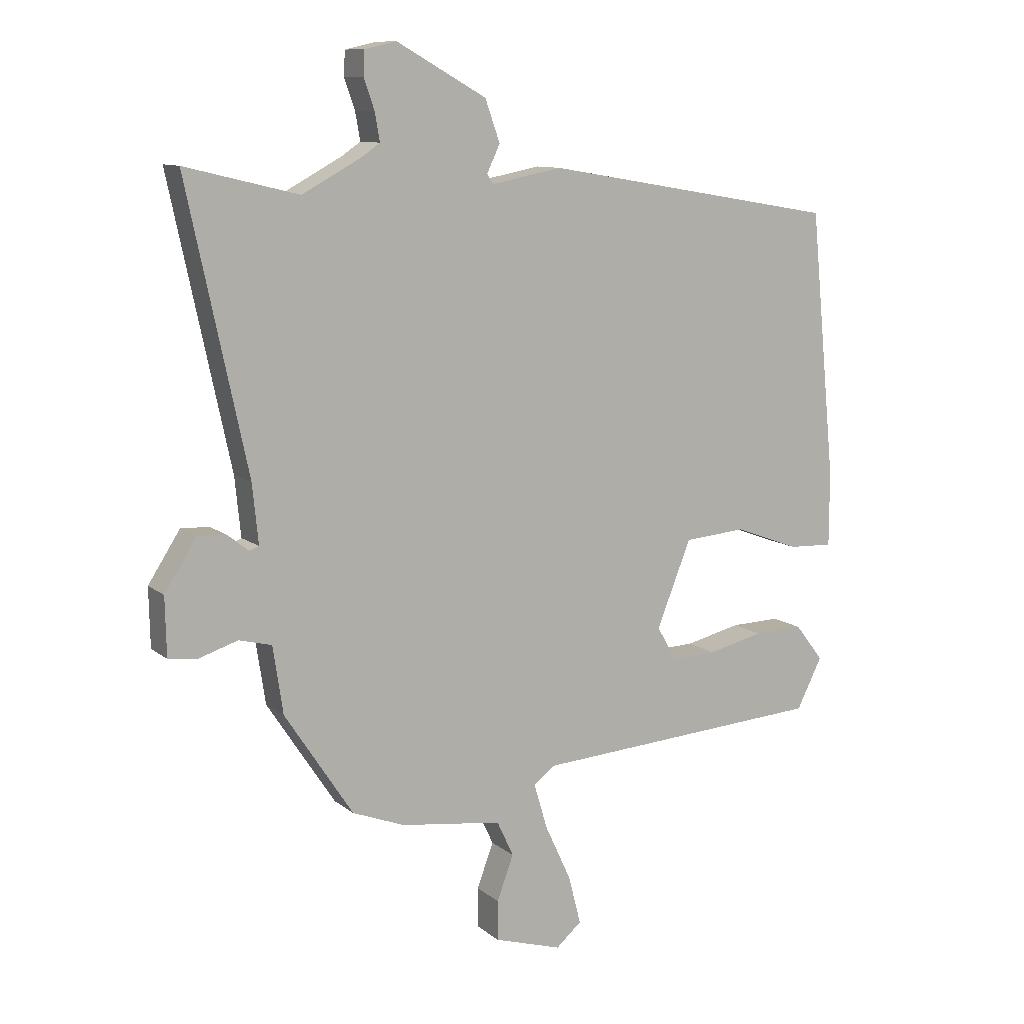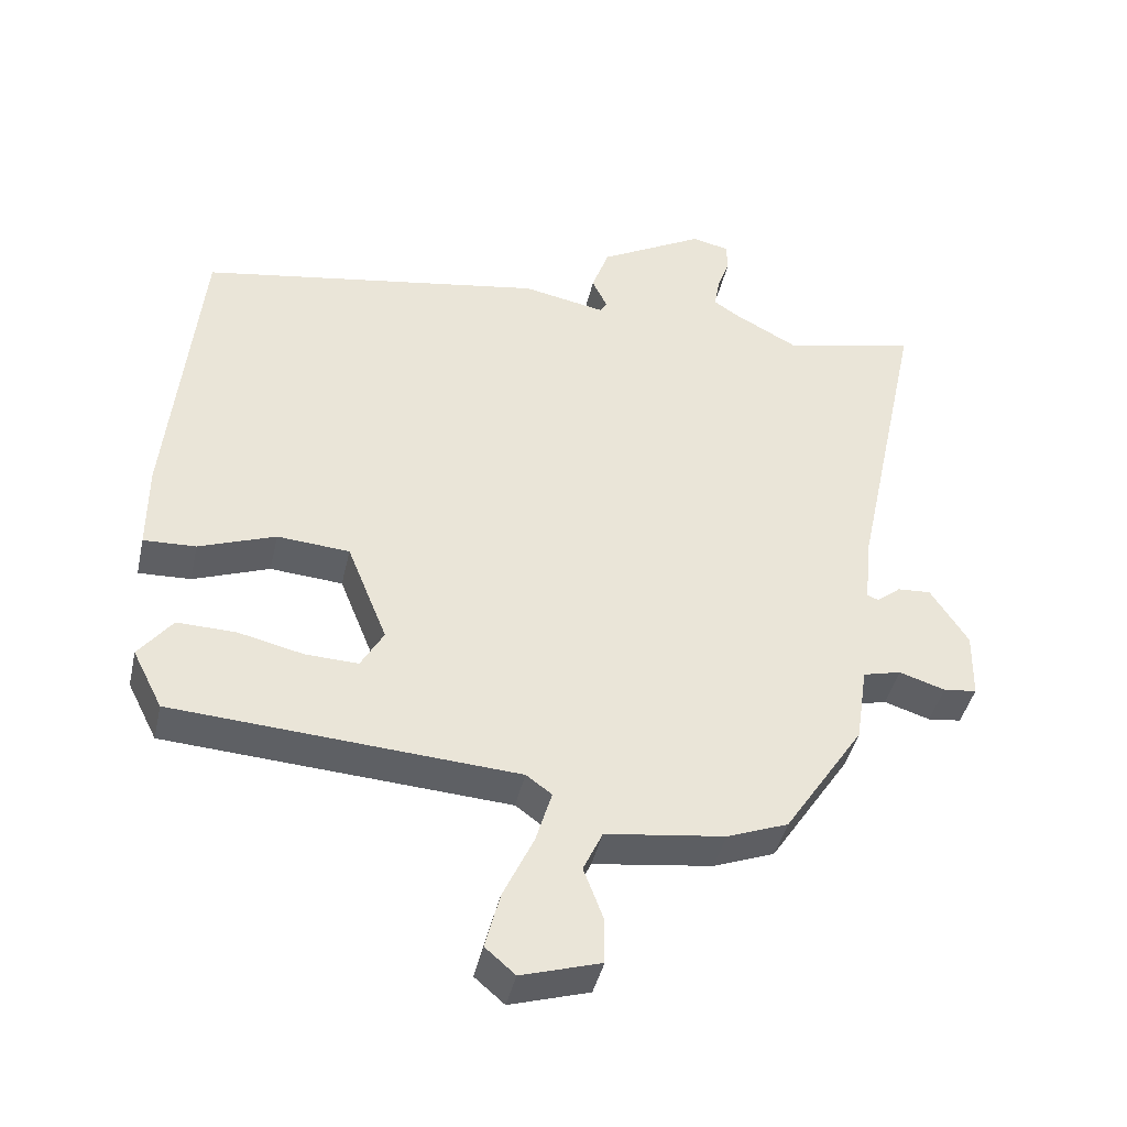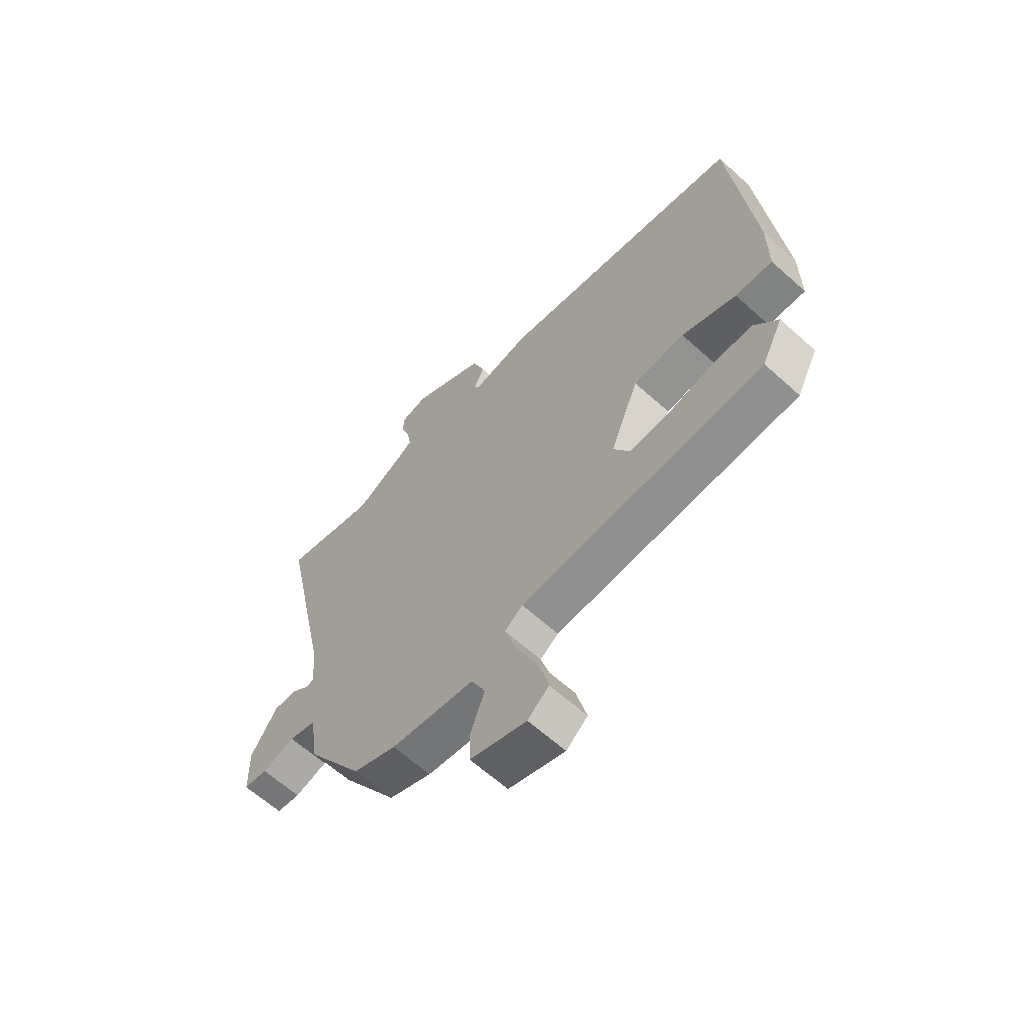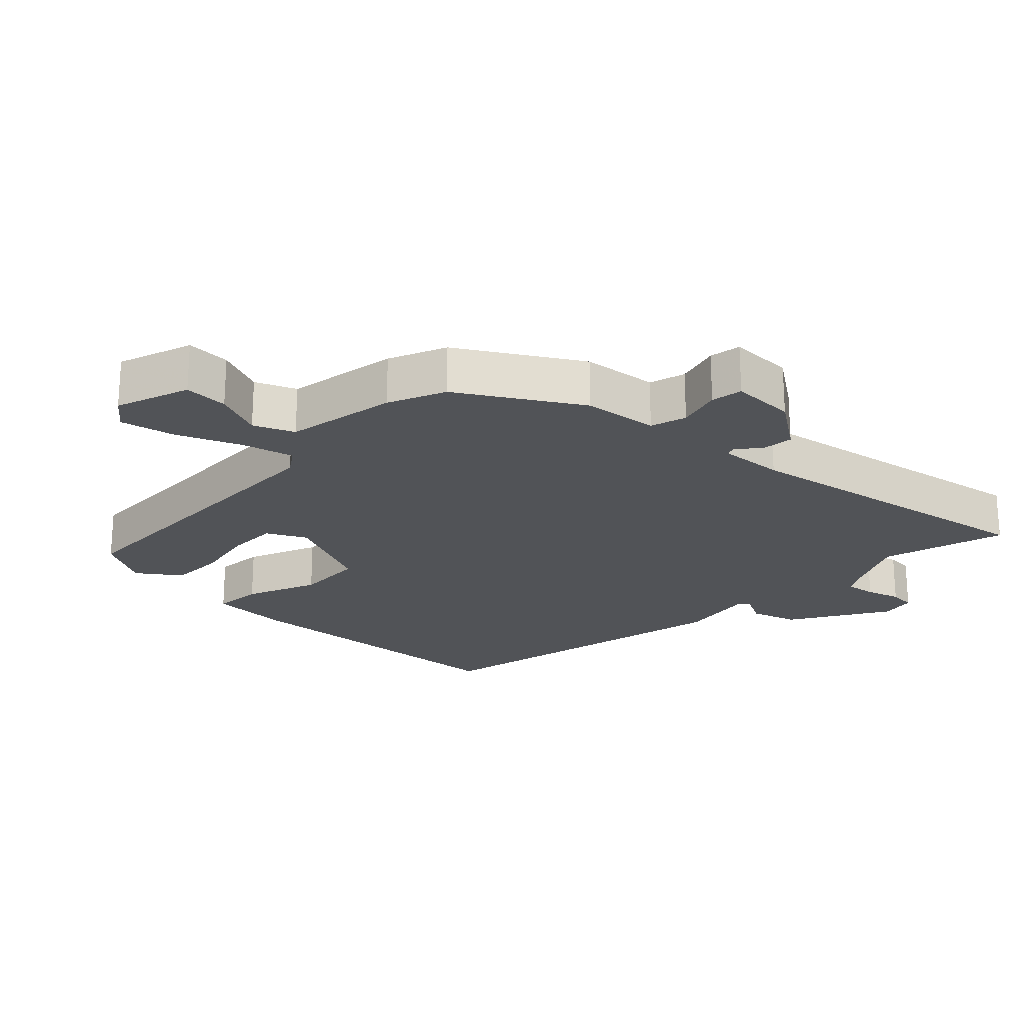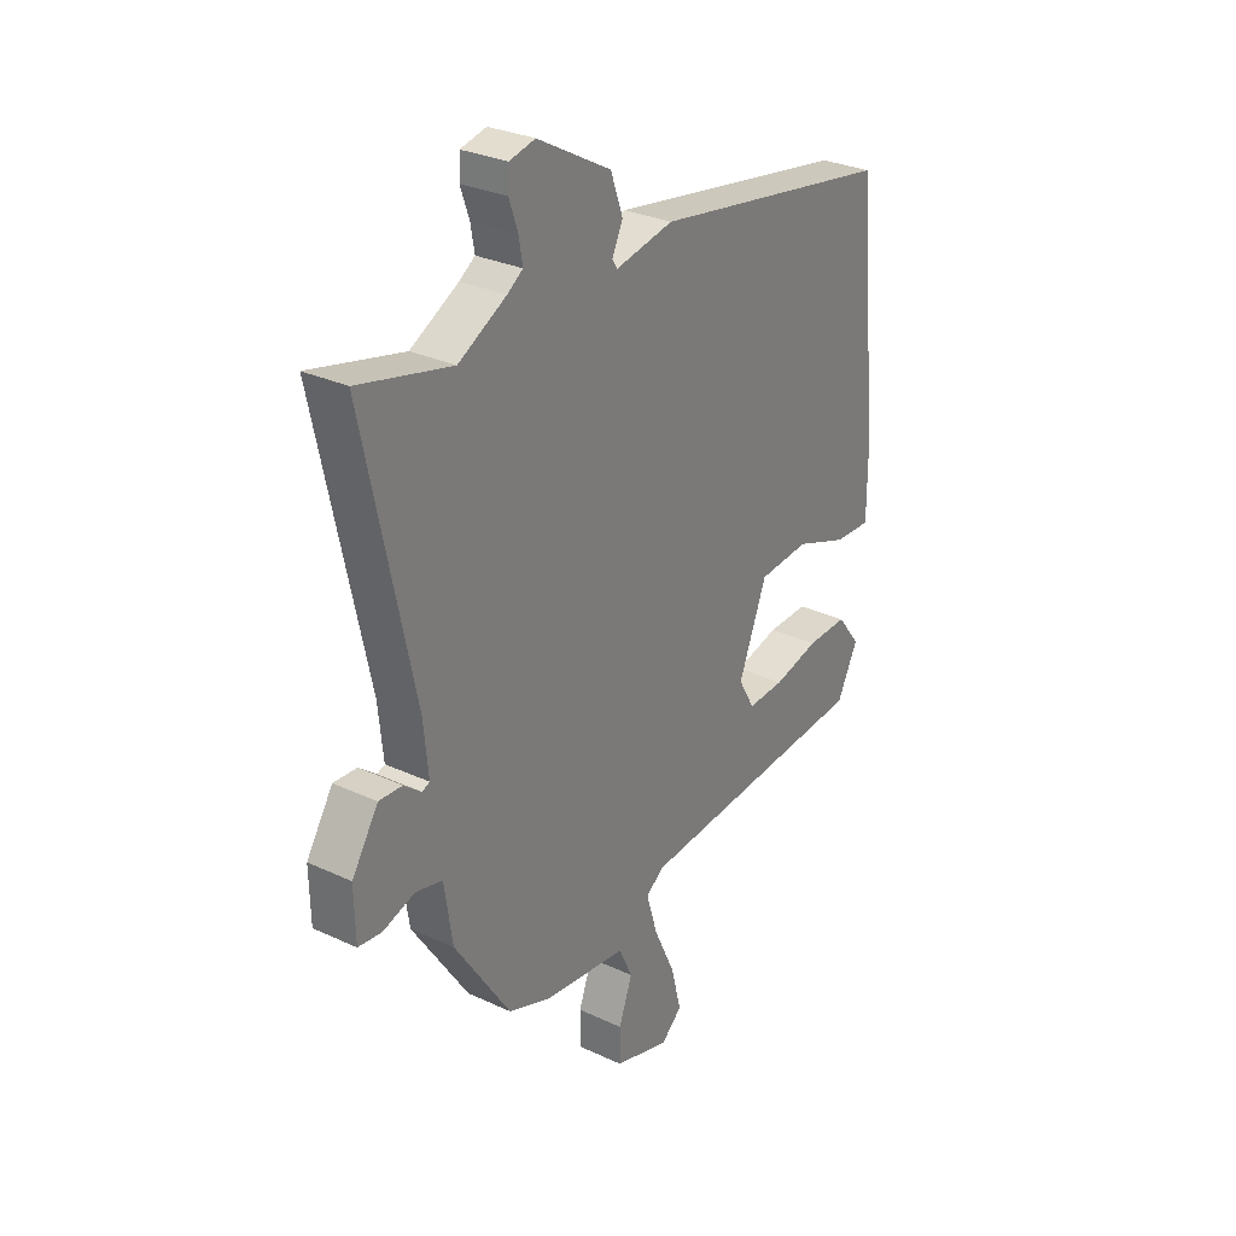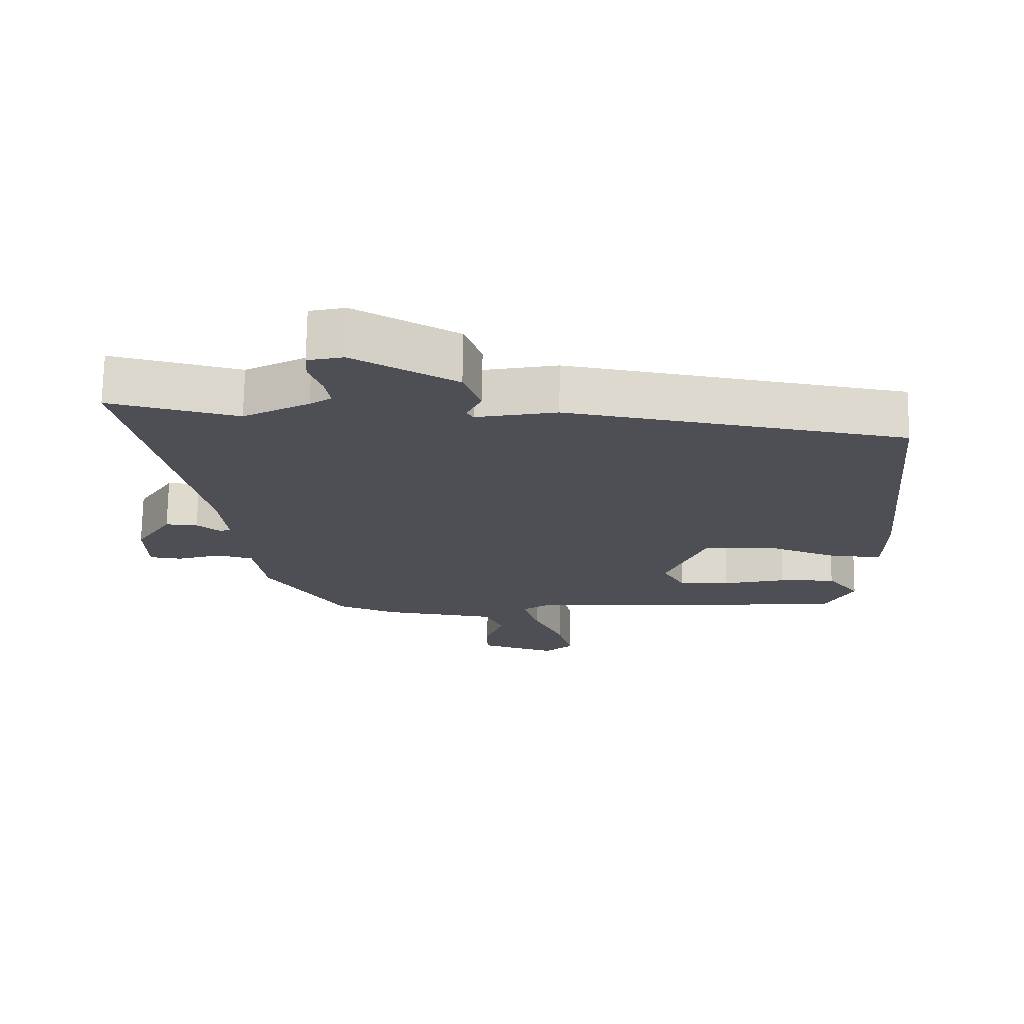
<metadata>
{"format":"obj","ext":"obj","renderer":"f3d","projection":"perspective","resolution":1024,"background":"white","views":[{"elev":10.6,"azim":-28.8,"up":"+Z"},{"elev":-42.2,"azim":167.5,"up":"+Z"},{"elev":-62.8,"azim":47.5,"up":"+Z"},{"elev":-22.2,"azim":-136.1,"up":"+Y"},{"elev":29.5,"azim":-55.5,"up":"+Z"},{"elev":71.8,"azim":0.8,"up":"+Z"}]}
</metadata>
<code>
v 0.483 0.07 -0.425
v -0.01 0.07 -0.457
v -0.047 0.07 -0.484
v -0.024 0.07 -0.561
v 0.02 0.07 -0.656
v 0.041 0.07 -0.738
v -0.002 0.07 -0.775
v -0.116 0.07 -0.74
v -0.116 0.07 -0.673
v -0.088 0.07 -0.598
v -0.116 0.07 -0.538
v -0.287 0.07 -0.515
v -0.375 0.07 -0.481
v -0.49 0.07 -0.306
v -0.507 0.07 -0.193
v -0.562 0.07 -0.179
v -0.628 0.07 -0.2
v -0.676 0.07 -0.194
v -0.678 0.07 -0.096
v -0.624 0.07 -0.012
v -0.576 0.07 -0.015
v -0.541 0.07 -0.043
v -0.525 0.07 -0.037
v -0.535 0.07 0.062
v -0.636 0.07 0.533
v -0.446 0.07 0.487
v -0.348 0.07 0.54
v -0.316 0.07 0.562
v -0.324 0.07 0.608
v -0.342 0.07 0.659
v -0.34 0.07 0.7
v -0.287 0.07 0.712
v -0.136 0.07 0.628
v -0.111 0.07 0.558
v -0.133 0.07 0.512
v -0.123 0.07 0.496
v -0.004 0.07 0.519
v 0.494 0.07 0.435
v 0.538 0.07 -0.013
v 0.538 0.07 -0.138
v 0.463 0.07 -0.135
v 0.353 0.07 -0.094
v 0.249 0.07 -0.102
v 0.191 0.07 -0.247
v 0.224 0.07 -0.305
v 0.3 0.07 -0.302
v 0.394 0.07 -0.28
v 0.478 0.07 -0.278
v 0.526 0.07 -0.34
v 0.483 0 -0.425
v -0.01 0 -0.457
v -0.047 0 -0.484
v -0.024 0 -0.561
v 0.02 0 -0.656
v 0.041 0 -0.738
v -0.002 0 -0.775
v -0.116 0 -0.74
v -0.116 0 -0.673
v -0.088 0 -0.598
v -0.116 0 -0.538
v -0.287 0 -0.515
v -0.375 0 -0.481
v -0.49 0 -0.306
v -0.507 0 -0.193
v -0.562 0 -0.179
v -0.628 0 -0.2
v -0.676 0 -0.194
v -0.678 0 -0.096
v -0.624 0 -0.012
v -0.576 0 -0.015
v -0.541 0 -0.043
v -0.525 0 -0.037
v -0.535 0 0.062
v -0.636 0 0.533
v -0.446 0 0.487
v -0.348 0 0.54
v -0.316 0 0.562
v -0.324 0 0.608
v -0.342 0 0.659
v -0.34 0 0.7
v -0.287 0 0.712
v -0.136 0 0.628
v -0.111 0 0.558
v -0.133 0 0.512
v -0.123 0 0.496
v -0.004 0 0.519
v 0.494 0 0.435
v 0.538 0 -0.013
v 0.538 0 -0.138
v 0.463 0 -0.135
v 0.353 0 -0.094
v 0.249 0 -0.102
v 0.191 0 -0.247
v 0.224 0 -0.305
v 0.3 0 -0.302
v 0.394 0 -0.28
v 0.478 0 -0.278
v 0.526 0 -0.34
f 46 47 48 49
f 45 46 49 1
f 39 40 41 42
f 39 42 43
f 36 37 38 39
f 36 39 43
f 35 36 43 44
f 33 34 35
f 32 33 35
f 29 30 31 32
f 28 29 32 35
f 27 28 35 44
f 24 25 26
f 23 24 26 27
f 19 20 21 22
f 19 22 23
f 16 17 18 19
f 15 16 19 23
f 11 12 13 14
f 11 14 15 23
f 7 8 9 10
f 7 10 11
f 4 5 6 7
f 3 4 7 11
f 45 1 2
f 27 44 45 2
f 3 11 23 27
f 2 3 27
f 98 97 96 95
f 50 98 95 94
f 91 90 89 88
f 92 91 88
f 88 87 86 85
f 92 88 85
f 93 92 85 84
f 84 83 82
f 84 82 81
f 81 80 79 78
f 84 81 78 77
f 93 84 77 76
f 75 74 73
f 76 75 73 72
f 71 70 69 68
f 72 71 68
f 68 67 66 65
f 72 68 65 64
f 63 62 61 60
f 72 64 63 60
f 59 58 57 56
f 60 59 56
f 56 55 54 53
f 60 56 53 52
f 51 50 94
f 51 94 93 76
f 76 72 60 52
f 76 52 51
f 1 50 51 2
f 2 51 52 3
f 3 52 53 4
f 4 53 54 5
f 5 54 55 6
f 6 55 56 7
f 7 56 57 8
f 8 57 58 9
f 9 58 59 10
f 10 59 60 11
f 11 60 61 12
f 12 61 62 13
f 13 62 63 14
f 14 63 64 15
f 15 64 65 16
f 16 65 66 17
f 17 66 67 18
f 18 67 68 19
f 19 68 69 20
f 20 69 70 21
f 21 70 71 22
f 22 71 72 23
f 23 72 73 24
f 24 73 74 25
f 25 74 75 26
f 26 75 76 27
f 27 76 77 28
f 28 77 78 29
f 29 78 79 30
f 30 79 80 31
f 31 80 81 32
f 32 81 82 33
f 33 82 83 34
f 34 83 84 35
f 35 84 85 36
f 36 85 86 37
f 37 86 87 38
f 38 87 88 39
f 39 88 89 40
f 40 89 90 41
f 41 90 91 42
f 42 91 92 43
f 43 92 93 44
f 44 93 94 45
f 45 94 95 46
f 46 95 96 47
f 47 96 97 48
f 48 97 98 49
f 49 98 50 1

</code>
